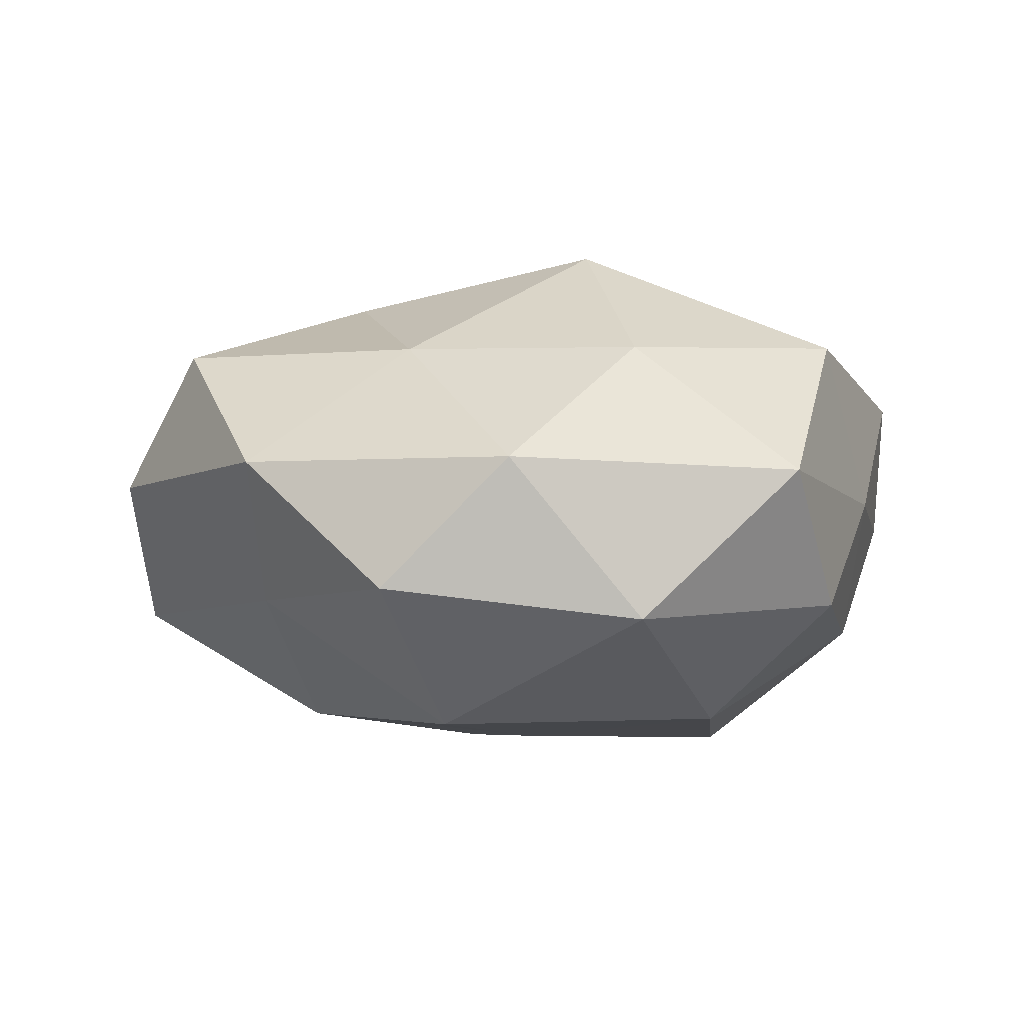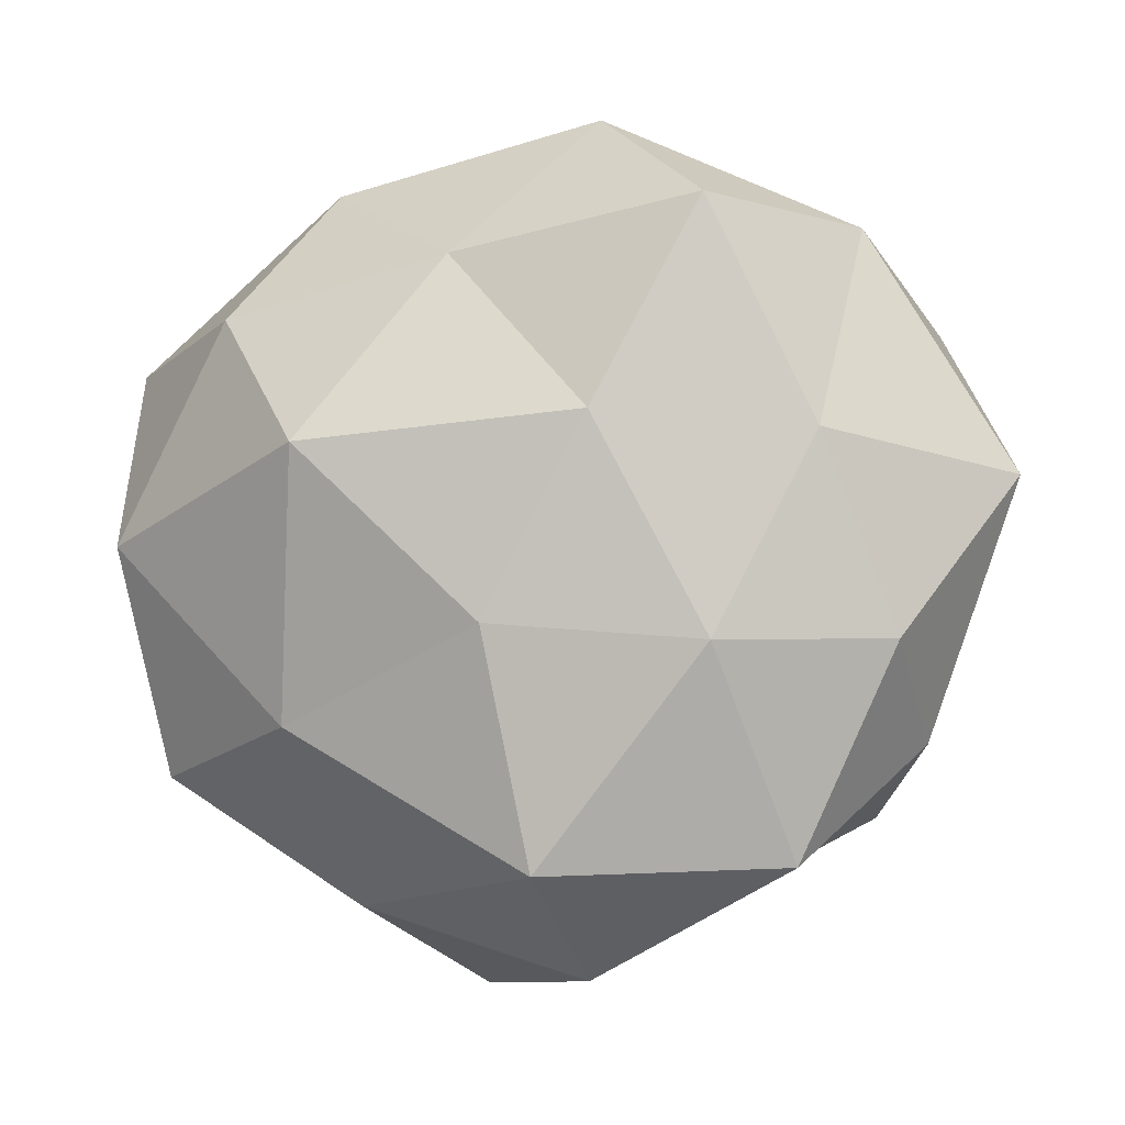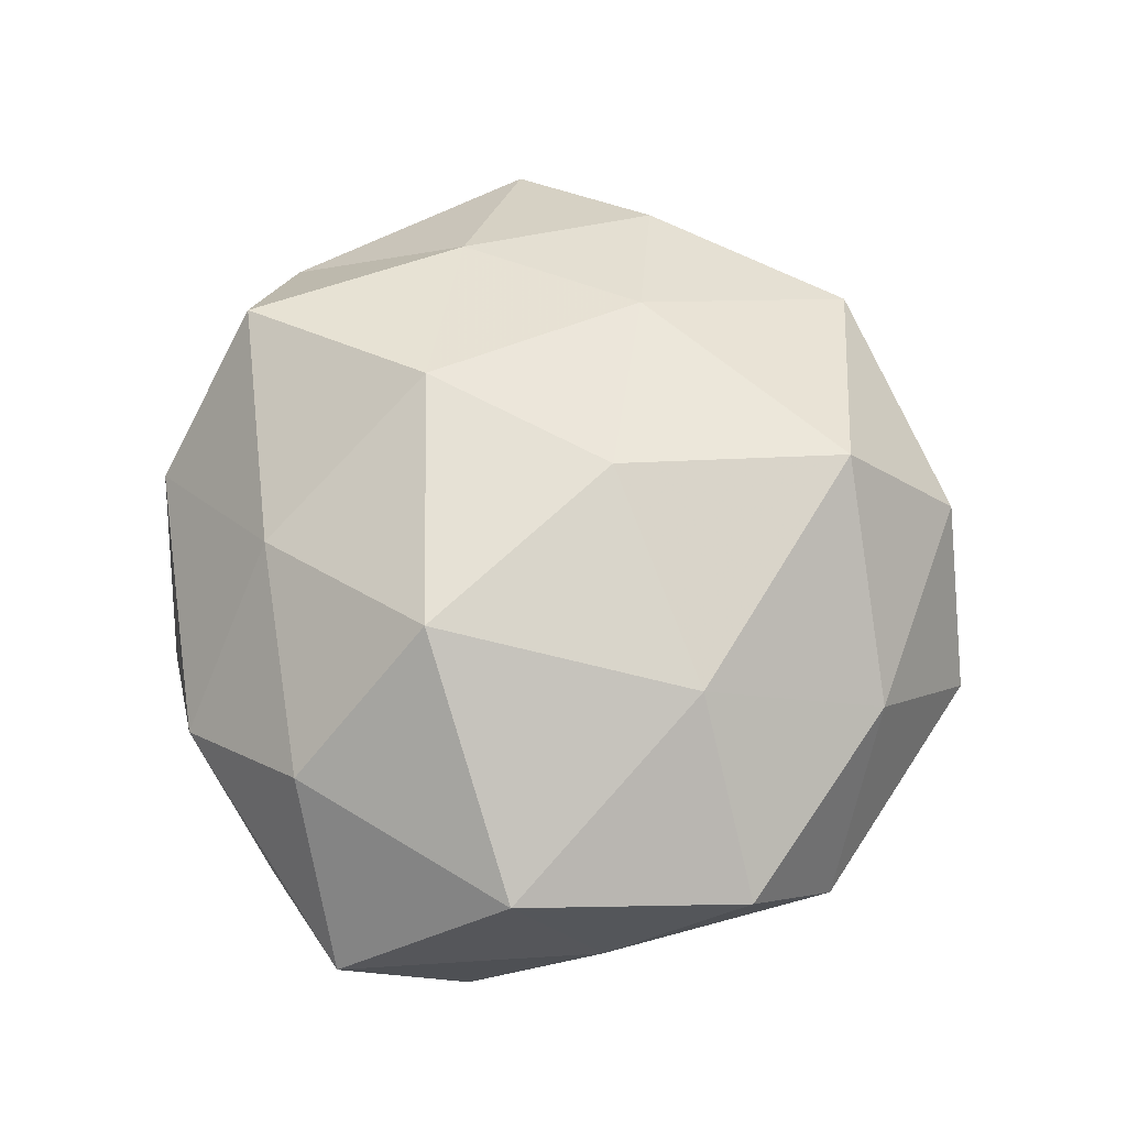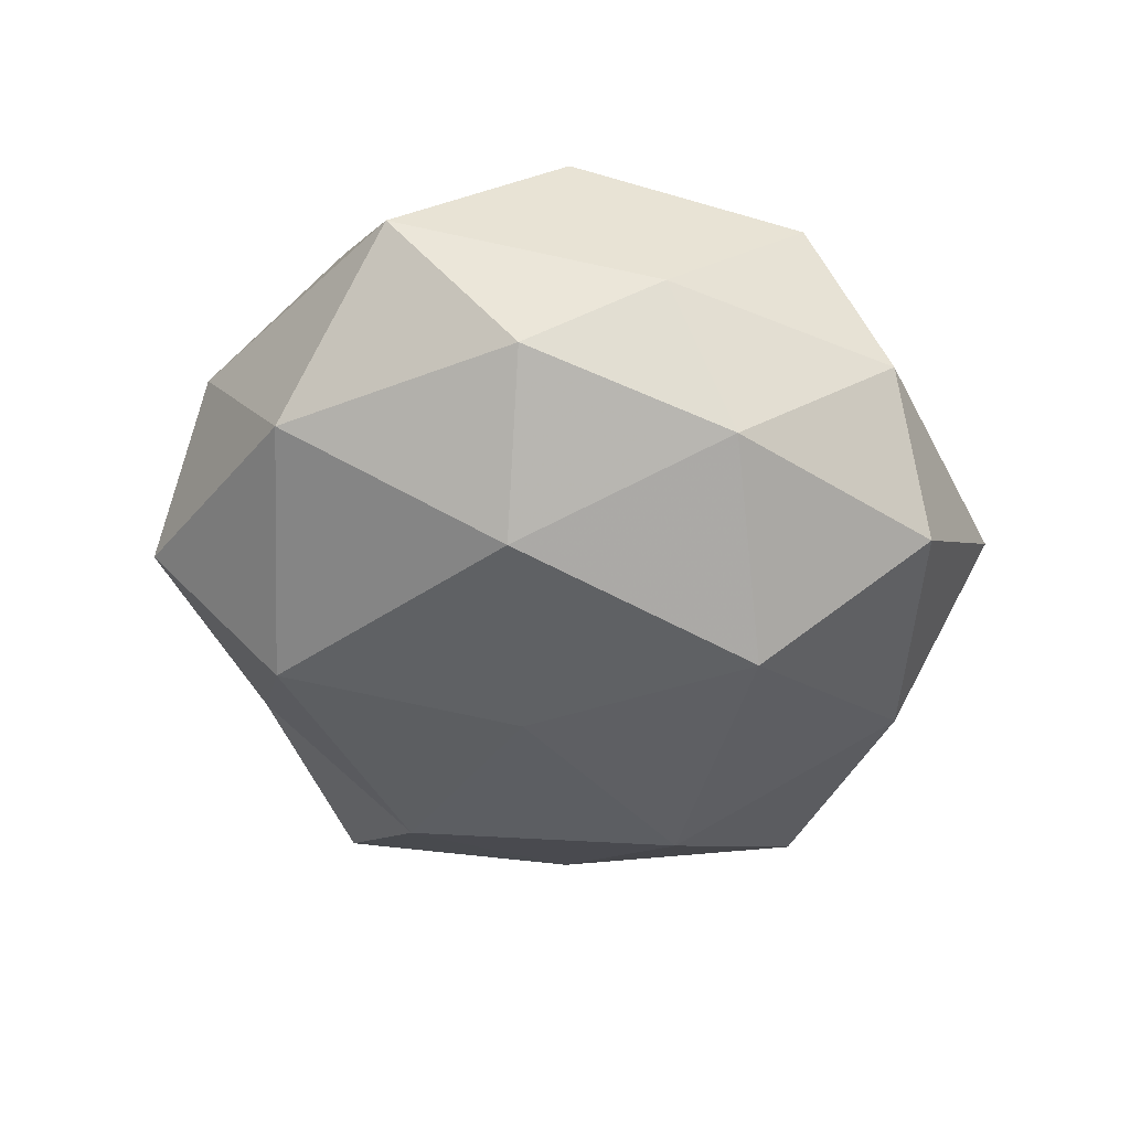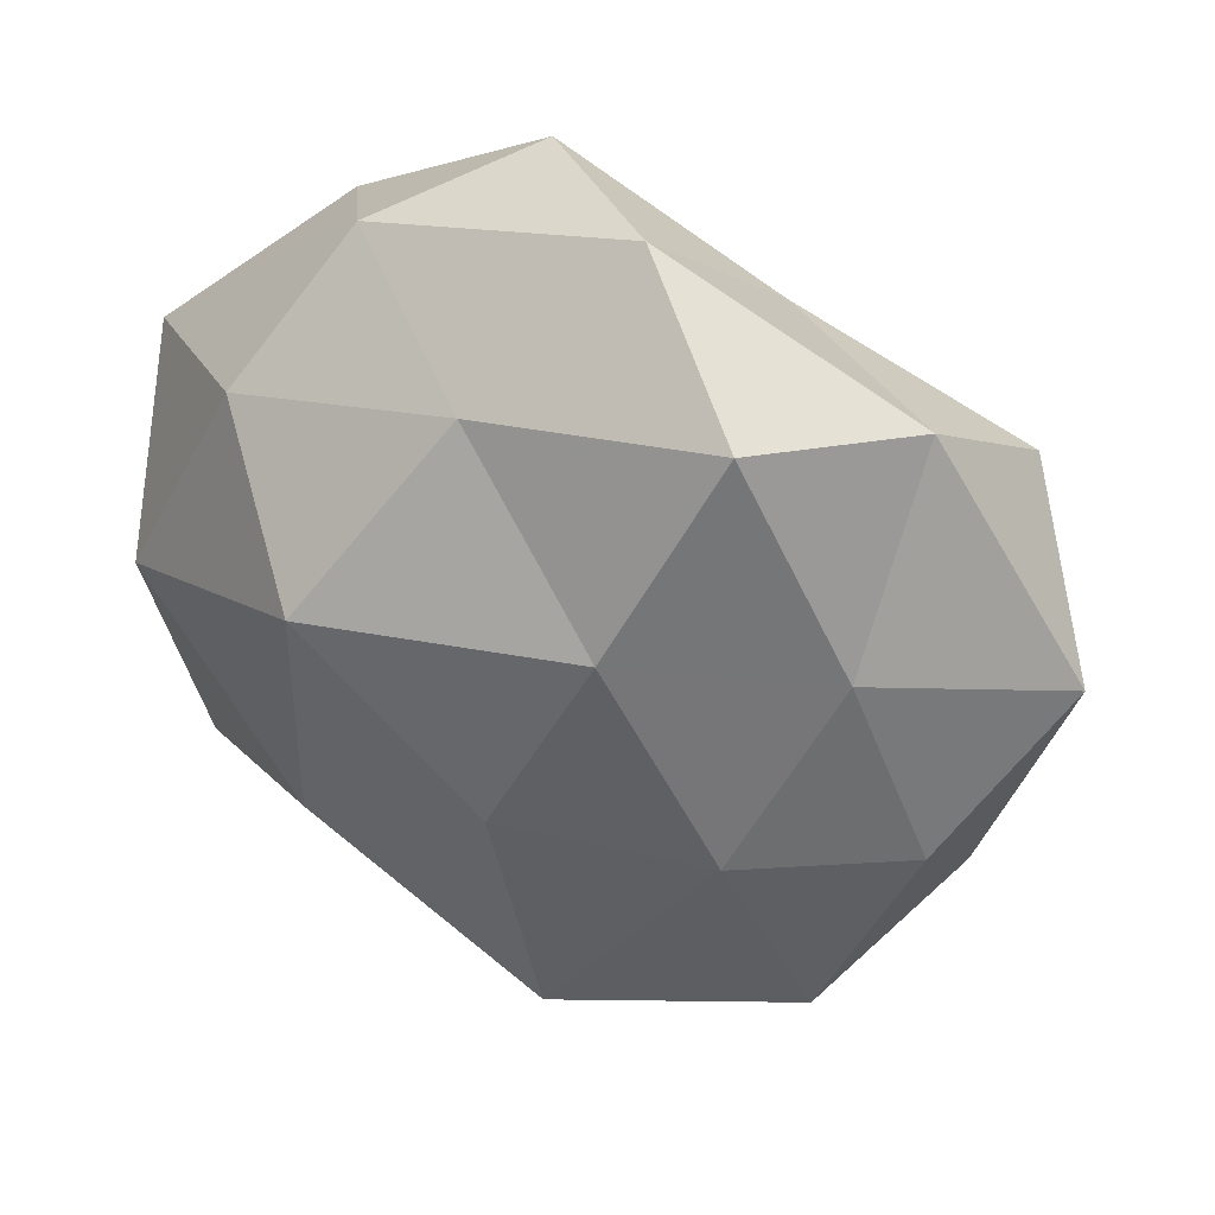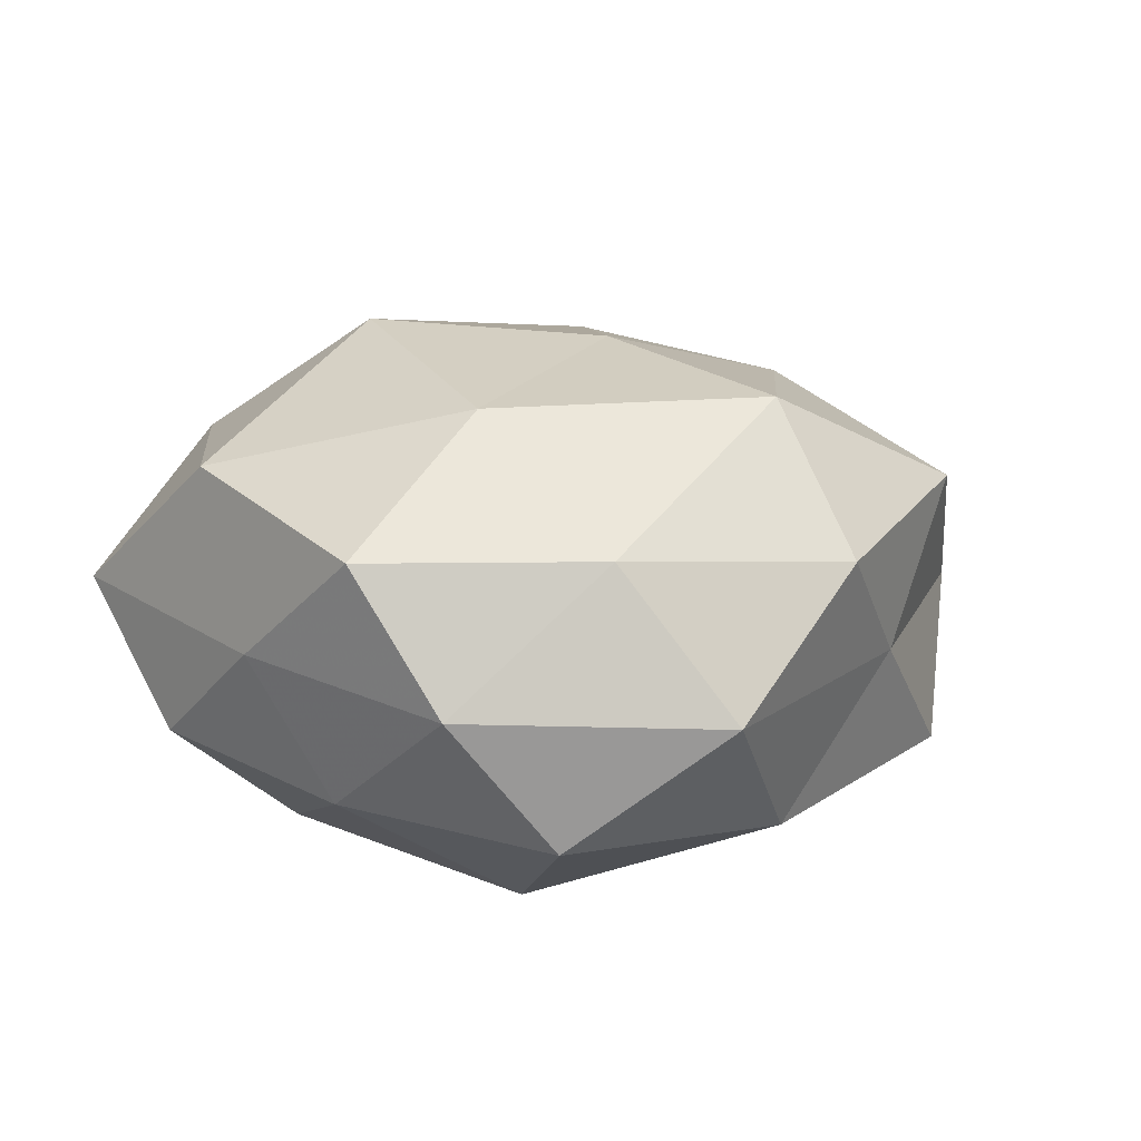
<metadata>
{"format":"obj","ext":"obj","renderer":"f3d","projection":"perspective","resolution":1024,"background":"white","views":[{"elev":-3.3,"azim":-147.9,"up":"+Z"},{"elev":1.7,"azim":20.3,"up":"+Y"},{"elev":70.1,"azim":-85.2,"up":"+Z"},{"elev":-41.1,"azim":-92.8,"up":"+Z"},{"elev":40.0,"azim":27.7,"up":"+Y"},{"elev":15.9,"azim":-32.5,"up":"+Z"}]}
</metadata>
<code>
v -0.03712 0.0342 -0.0148
v -0.04714 -0.009496 0.000829
v 0.02338 0.0183 -0.02744
v -0.03296 0.02854 0.01895
v 0.02296 -0.04031 -0.002239
v 0.01058 -0.04867 0.01245
v 0.0371 -0.03212 -0.01844
v -0.007946 -0.05269 -0.002852
v -0.02449 0.04426 0.004661
v -0.03672 -0.03703 -0.001365
v 0.005988 -0.04179 -0.02053
v -0.003998 0.03559 0.0199
v -0.02113 -0.0187 0.02831
v 0.02669 0.04154 0.02012
v 0.05845 0.0102 0.001213
v -0.04671 0.001533 0.02076
v 0.009637 -0.03425 0.029
v 0.009355 0.05196 0.00489
v 0.04059 0.03834 0.003531
v -0.009793 0.05018 -0.01108
v -0.05233 0.02254 0.003309
v -0.04015 -0.01761 -0.0163
v 0.01617 0.01744 0.0286
v -0.04962 0.00731 -0.01284
v -0.01747 -0.02166 -0.03129
v 0.0293 -0.007767 0.02552
v -0.0326 0.007773 -0.02748
v 0.0476 -0.007939 0.01392
v 0.04596 0.0267 -0.01373
v -0.0171 -0.04109 0.01487
v 0.03658 -0.03363 0.01602
v -0.02477 -0.04176 -0.01769
v -0.04262 -0.02665 0.01509
v -0.01753 0.01387 0.03343
v 0.01743 0.03763 -0.01208
v -0.003533 0.004994 -0.03045
v 0.00483 -0.006095 0.03214
v 0.04454 -0.002534 -0.0173
v 0.03927 0.01553 0.01737
v 0.01886 -0.01503 -0.03142
v 0.04746 -0.02099 -0.001033
v -0.008576 0.03414 -0.02786
f 6 8 5
f 5 11 7
f 8 11 5
f 12 9 4
f 18 9 12
f 14 18 12
f 19 18 14
f 1 9 20
f 18 20 9
f 21 9 1
f 21 4 9
f 16 21 2
f 16 4 21
f 2 22 10
f 12 23 14
f 24 21 1
f 2 21 24
f 2 24 22
f 1 27 24
f 22 24 27
f 22 27 25
f 29 19 15
f 30 8 6
f 10 8 30
f 30 6 17
f 30 17 13
f 5 31 6
f 17 6 31
f 17 31 26
f 26 31 28
f 10 32 8
f 8 32 11
f 10 22 32
f 25 11 32
f 32 22 25
f 33 2 10
f 33 16 2
f 33 13 16
f 33 10 30
f 33 30 13
f 4 34 12
f 16 34 4
f 13 34 16
f 34 23 12
f 35 18 19
f 35 20 18
f 29 3 35
f 29 35 19
f 25 27 36
f 13 17 37
f 37 17 26
f 26 23 37
f 13 37 34
f 34 37 23
f 29 38 3
f 29 15 38
f 19 14 39
f 19 39 15
f 39 14 23
f 39 23 26
f 15 39 28
f 28 39 26
f 40 7 11
f 40 11 25
f 3 40 36
f 36 40 25
f 38 40 3
f 38 7 40
f 7 41 5
f 15 28 41
f 41 31 5
f 41 28 31
f 38 41 7
f 15 41 38
f 20 42 1
f 42 27 1
f 3 42 35
f 35 42 20
f 3 36 42
f 42 36 27

</code>
